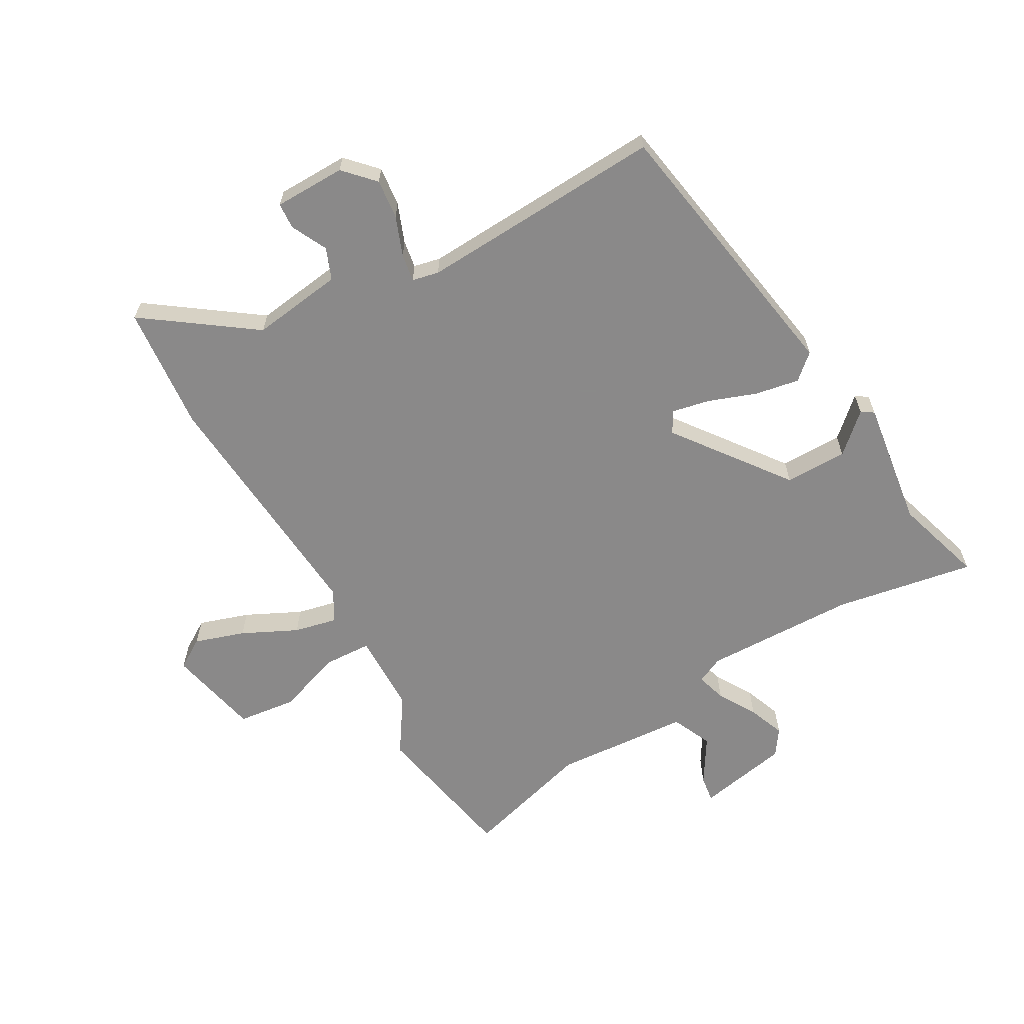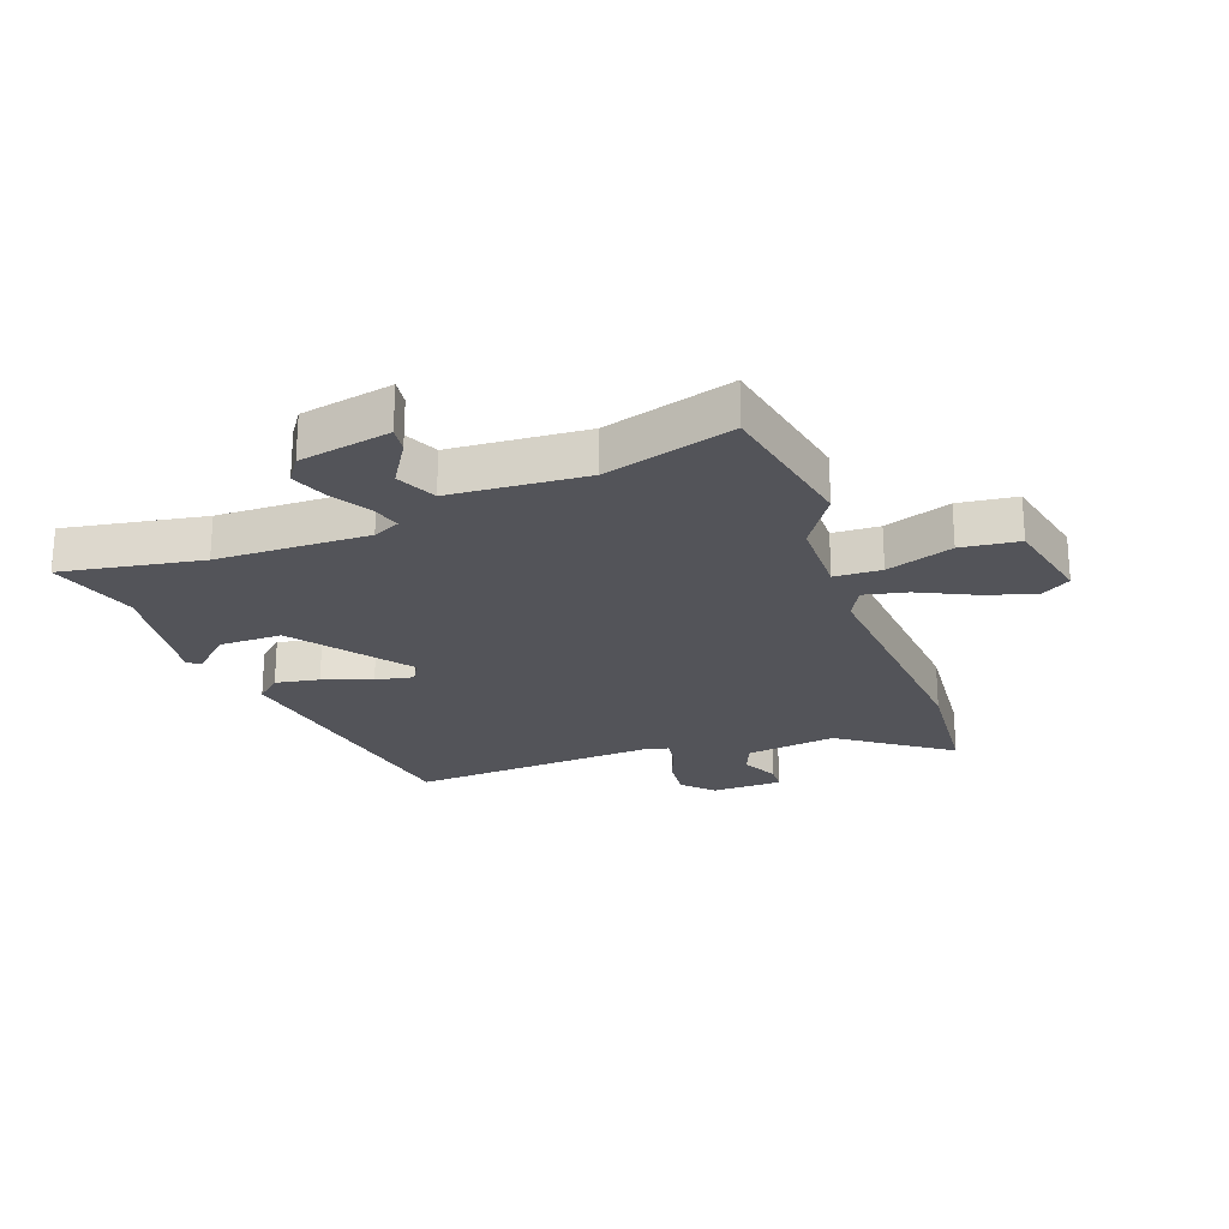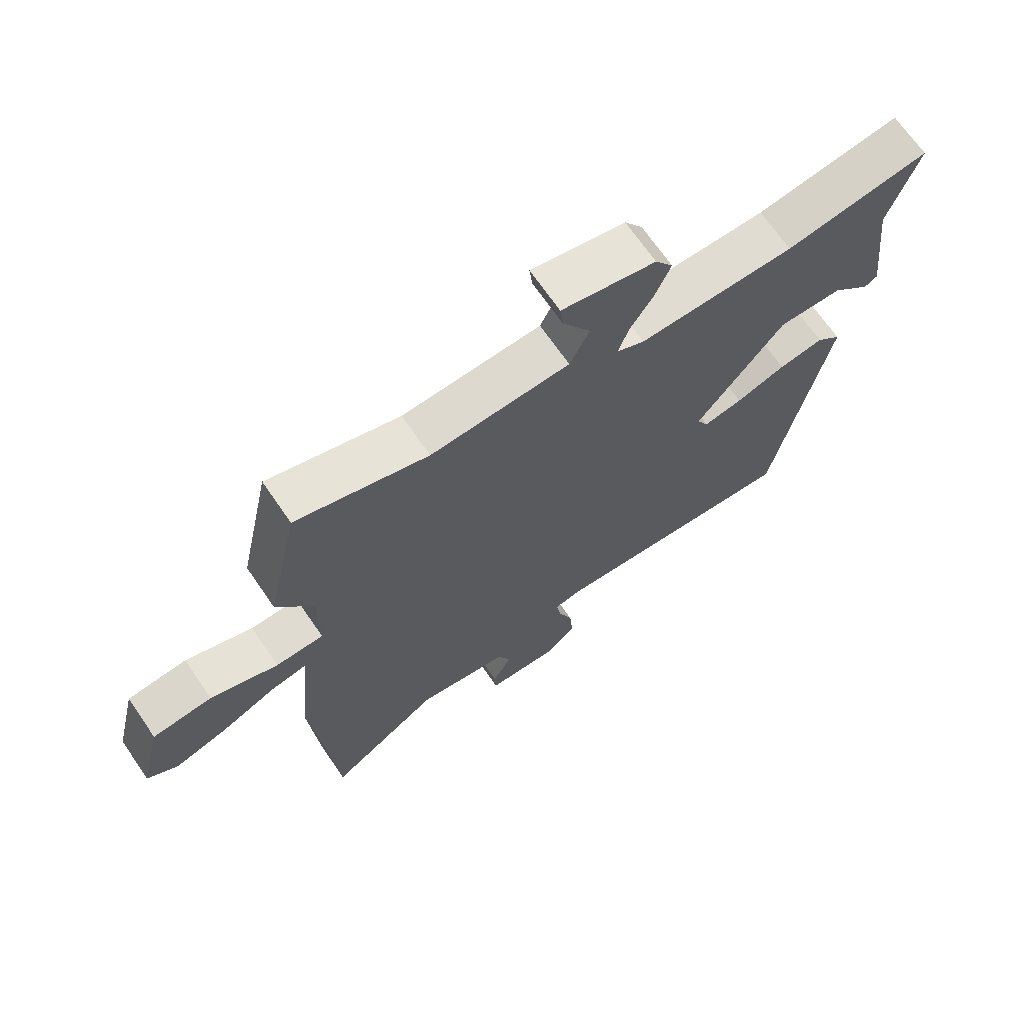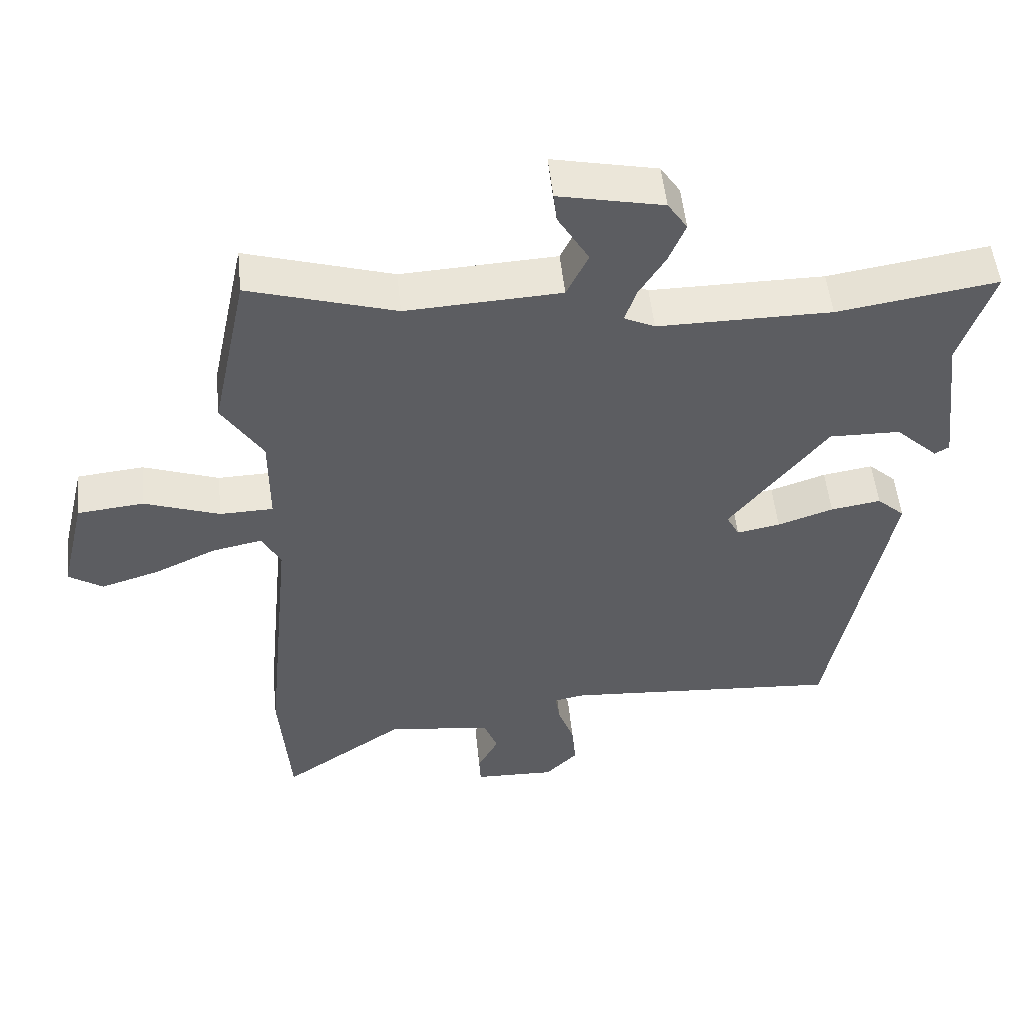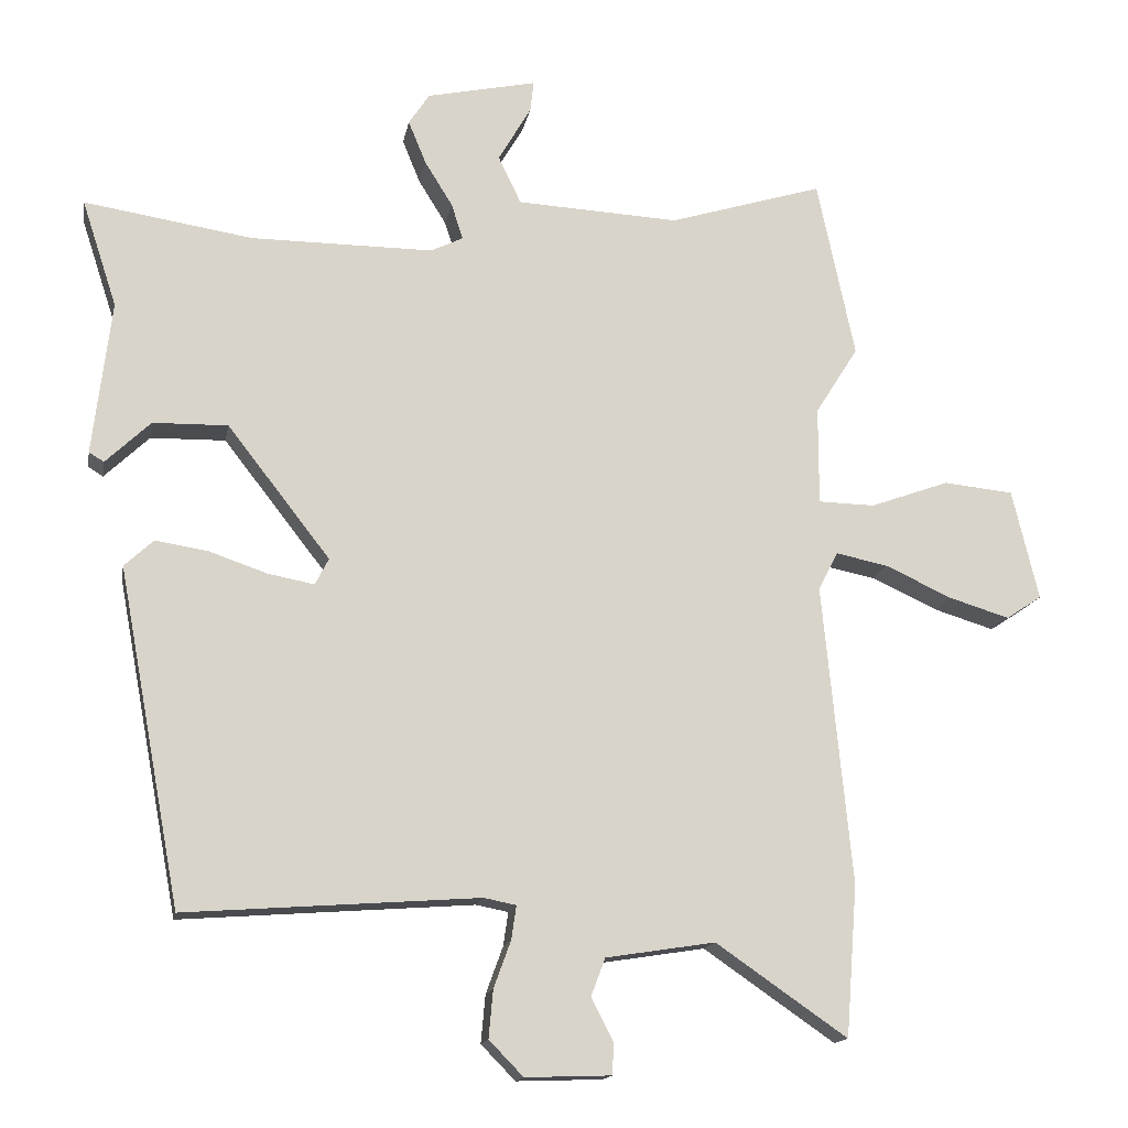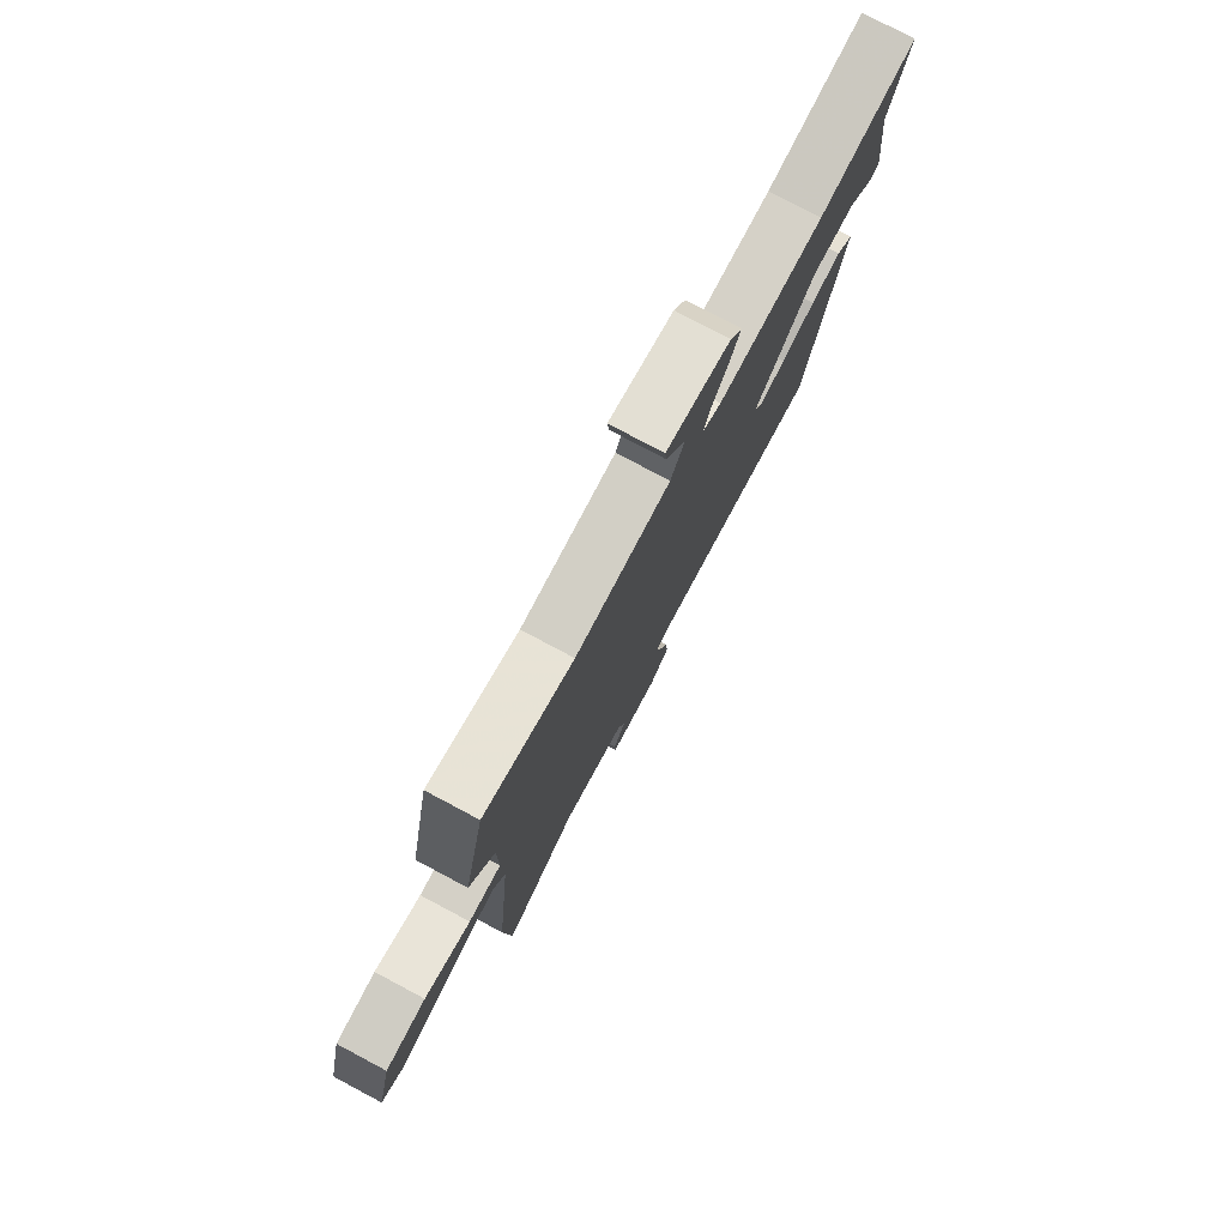
<metadata>
{"format":"obj","ext":"obj","renderer":"f3d","projection":"perspective","resolution":1024,"background":"white","views":[{"elev":-63.3,"azim":-151.5,"up":"+Y"},{"elev":-23.7,"azim":19.1,"up":"+Y"},{"elev":68.9,"azim":145.5,"up":"+Z"},{"elev":52.2,"azim":174.1,"up":"+Z"},{"elev":-15.0,"azim":-10.2,"up":"+Z"},{"elev":78.6,"azim":118.0,"up":"+Z"}]}
</metadata>
<code>
v -0.589 0.07 0.514
v -0.353 0.07 0.477
v -0.097 0.07 0.476
v -0.052 0.07 0.498
v -0.068 0.07 0.548
v -0.107 0.07 0.611
v -0.132 0.07 0.672
v -0.103 0.07 0.716
v 0.051 0.07 0.749
v 0.046 0.07 0.705
v 0 0.07 0.627
v 0.032 0.07 0.56
v 0.26 0.07 0.548
v 0.476 0.07 0.614
v 0.529 0.07 0.363
v 0.469 0.07 0.268
v 0.469 0.07 0.131
v 0.548 0.07 0.129
v 0.659 0.07 0.169
v 0.757 0.07 0.159
v 0.794 0.07 0.004
v 0.744 0.07 -0.029
v 0.659 0.07 -0.003
v 0.566 0.07 0.04
v 0.493 0.07 0.055
v 0.465 0.07 0.002
v 0.506 0.07 -0.419
v 0.49 0.07 -0.631
v 0.306 0.07 -0.504
v 0.153 0.07 -0.528
v 0.133 0.07 -0.581
v 0.164 0.07 -0.641
v 0.162 0.07 -0.685
v 0.042 0.07 -0.689
v -0.006 0.07 -0.64
v 0 0.07 -0.573
v 0.024 0.07 -0.507
v 0.031 0.07 -0.46
v -0.014 0.07 -0.451
v -0.425 0.07 -0.481
v -0.513 0.07 -0.011
v -0.472 0.07 0.027
v -0.398 0.07 0.015
v -0.316 0.07 -0.013
v -0.252 0.07 -0.025
v -0.233 0.07 0.012
v -0.377 0.07 0.197
v -0.482 0.07 0.195
v -0.545 0.07 0.135
v -0.566 0.07 0.148
v -0.54 0.07 0.364
v -0.589 0 0.514
v -0.353 0 0.477
v -0.097 0 0.476
v -0.052 0 0.498
v -0.068 0 0.548
v -0.107 0 0.611
v -0.132 0 0.672
v -0.103 0 0.716
v 0.051 0 0.749
v 0.046 0 0.705
v 0 0 0.627
v 0.032 0 0.56
v 0.26 0 0.548
v 0.476 0 0.614
v 0.529 0 0.363
v 0.469 0 0.268
v 0.469 0 0.131
v 0.548 0 0.129
v 0.659 0 0.169
v 0.757 0 0.159
v 0.794 0 0.004
v 0.744 0 -0.029
v 0.659 0 -0.003
v 0.566 0 0.04
v 0.493 0 0.055
v 0.465 0 0.002
v 0.506 0 -0.419
v 0.49 0 -0.631
v 0.306 0 -0.504
v 0.153 0 -0.528
v 0.133 0 -0.581
v 0.164 0 -0.641
v 0.162 0 -0.685
v 0.042 0 -0.689
v -0.006 0 -0.64
v 0 0 -0.573
v 0.024 0 -0.507
v 0.031 0 -0.46
v -0.014 0 -0.451
v -0.425 0 -0.481
v -0.513 0 -0.011
v -0.472 0 0.027
v -0.398 0 0.015
v -0.316 0 -0.013
v -0.252 0 -0.025
v -0.233 0 0.012
v -0.377 0 0.197
v -0.482 0 0.195
v -0.545 0 0.135
v -0.566 0 0.148
v -0.54 0 0.364
f 48 49 50 51
f 51 1 2
f 48 51 2
f 47 48 2
f 46 47 2 3
f 42 43 44
f 41 42 44
f 40 41 44
f 39 40 44
f 38 39 44 45
f 35 36 37
f 34 35 37
f 33 34 37
f 32 33 37
f 31 32 37
f 30 31 37 38
f 38 45 46
f 30 38 46
f 29 30 46
f 46 3 4
f 29 46 4
f 28 29 4
f 27 28 4
f 26 27 4
f 22 23 24
f 21 22 24
f 20 21 24
f 19 20 24
f 18 19 24
f 17 18 24 25
f 13 14 15 16
f 12 13 16 17
f 9 10 11
f 8 9 11
f 7 8 11
f 6 7 11
f 5 6 11
f 5 11 12
f 17 25 26
f 12 17 26
f 5 12 26
f 4 5 26
f 102 101 100 99
f 53 52 102
f 53 102 99
f 53 99 98
f 54 53 98 97
f 95 94 93
f 95 93 92
f 95 92 91
f 95 91 90
f 96 95 90 89
f 88 87 86
f 88 86 85
f 88 85 84
f 88 84 83
f 88 83 82
f 89 88 82 81
f 97 96 89
f 97 89 81
f 97 81 80
f 55 54 97
f 55 97 80
f 55 80 79
f 55 79 78
f 55 78 77
f 75 74 73
f 75 73 72
f 75 72 71
f 75 71 70
f 75 70 69
f 76 75 69 68
f 67 66 65 64
f 68 67 64 63
f 62 61 60
f 62 60 59
f 62 59 58
f 62 58 57
f 62 57 56
f 63 62 56
f 77 76 68
f 77 68 63
f 77 63 56
f 77 56 55
f 1 52 53 2
f 2 53 54 3
f 3 54 55 4
f 4 55 56 5
f 5 56 57 6
f 6 57 58 7
f 7 58 59 8
f 8 59 60 9
f 9 60 61 10
f 10 61 62 11
f 11 62 63 12
f 12 63 64 13
f 13 64 65 14
f 14 65 66 15
f 15 66 67 16
f 16 67 68 17
f 17 68 69 18
f 18 69 70 19
f 19 70 71 20
f 20 71 72 21
f 21 72 73 22
f 22 73 74 23
f 23 74 75 24
f 24 75 76 25
f 25 76 77 26
f 26 77 78 27
f 27 78 79 28
f 28 79 80 29
f 29 80 81 30
f 30 81 82 31
f 31 82 83 32
f 32 83 84 33
f 33 84 85 34
f 34 85 86 35
f 35 86 87 36
f 36 87 88 37
f 37 88 89 38
f 38 89 90 39
f 39 90 91 40
f 40 91 92 41
f 41 92 93 42
f 42 93 94 43
f 43 94 95 44
f 44 95 96 45
f 45 96 97 46
f 46 97 98 47
f 47 98 99 48
f 48 99 100 49
f 49 100 101 50
f 50 101 102 51
f 51 102 52 1

</code>
